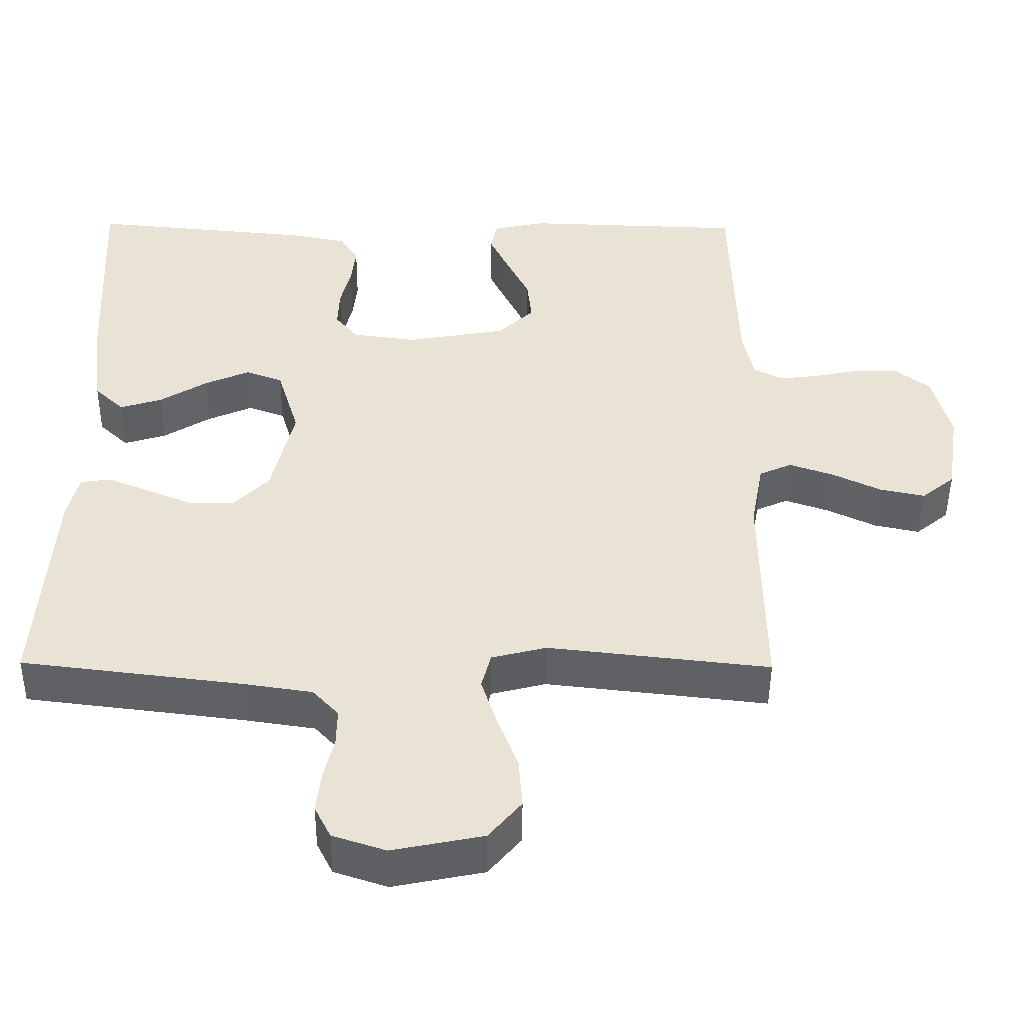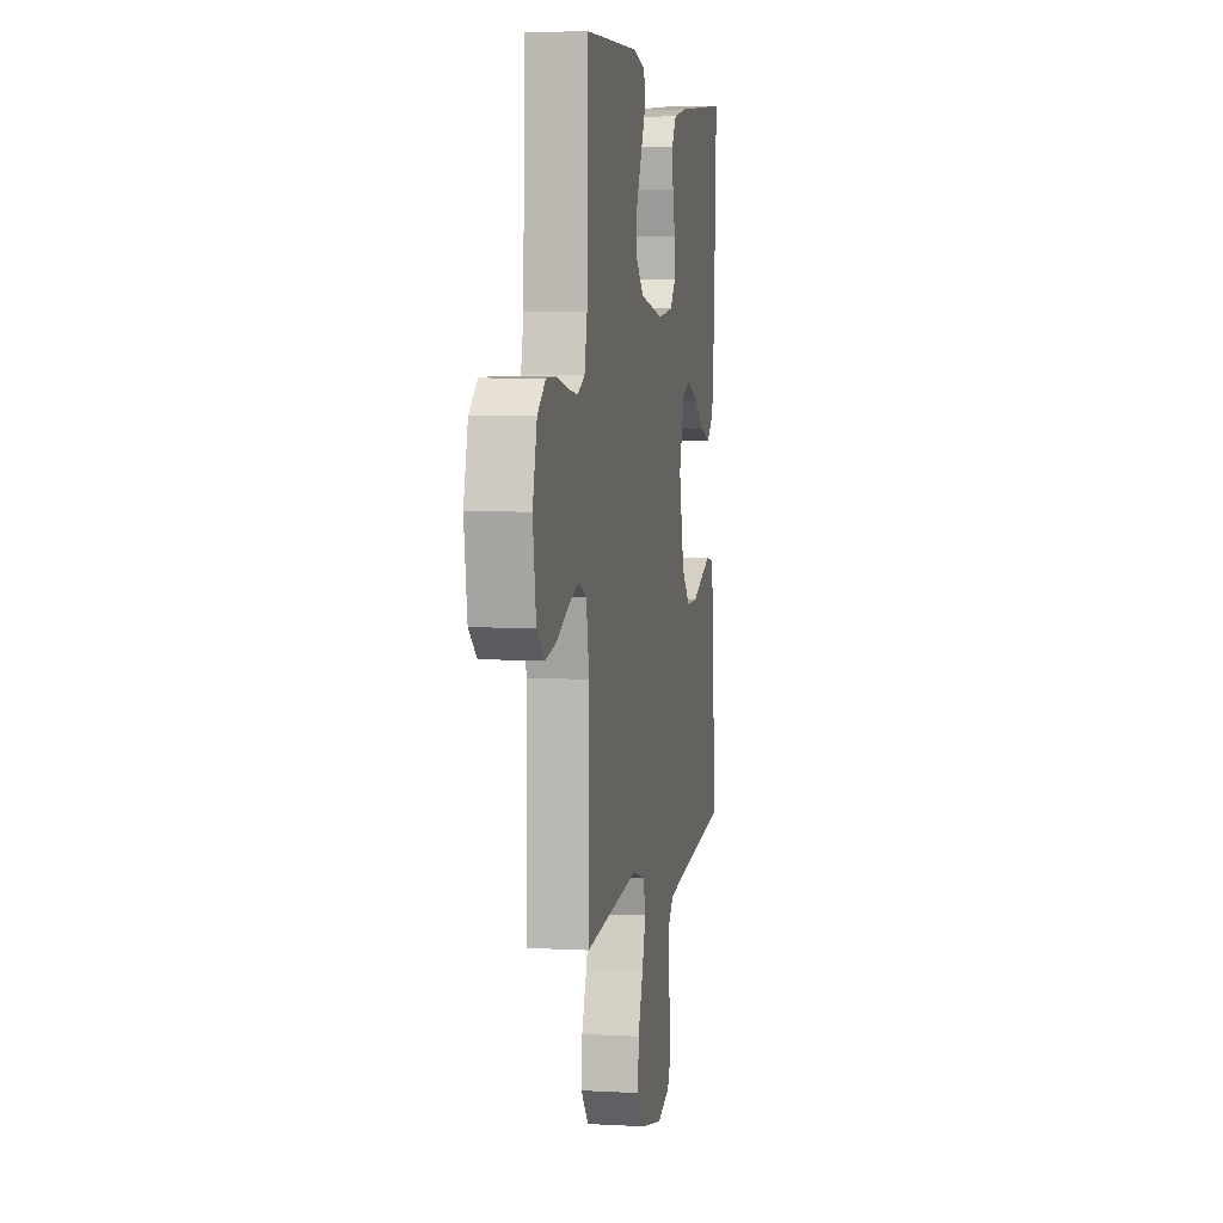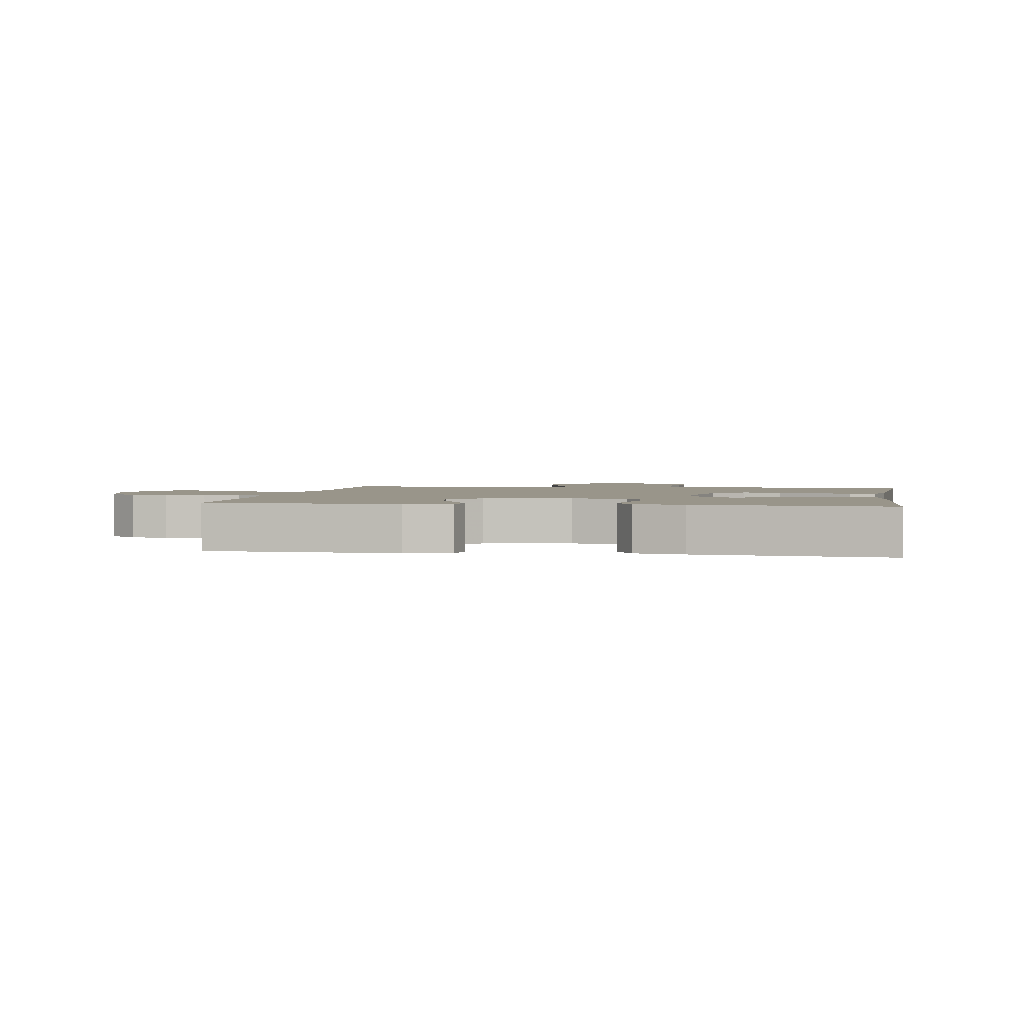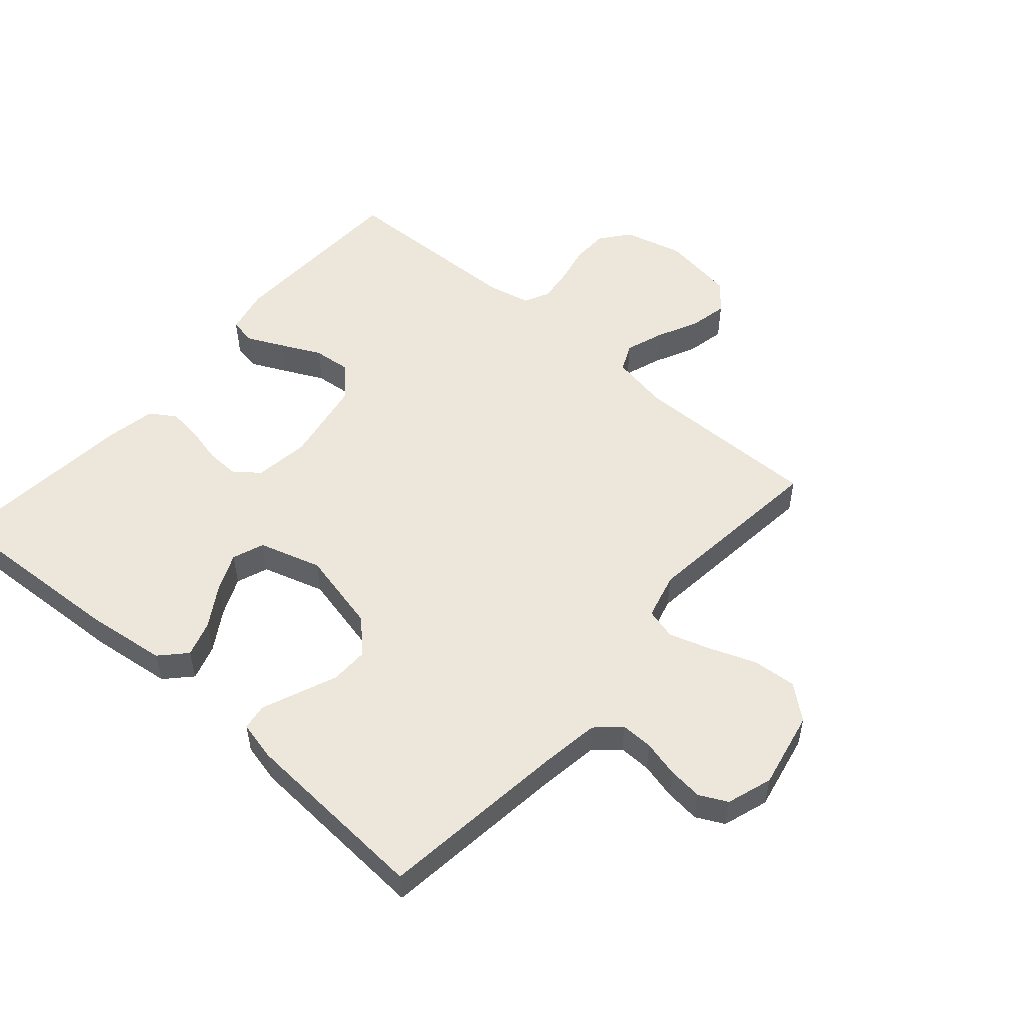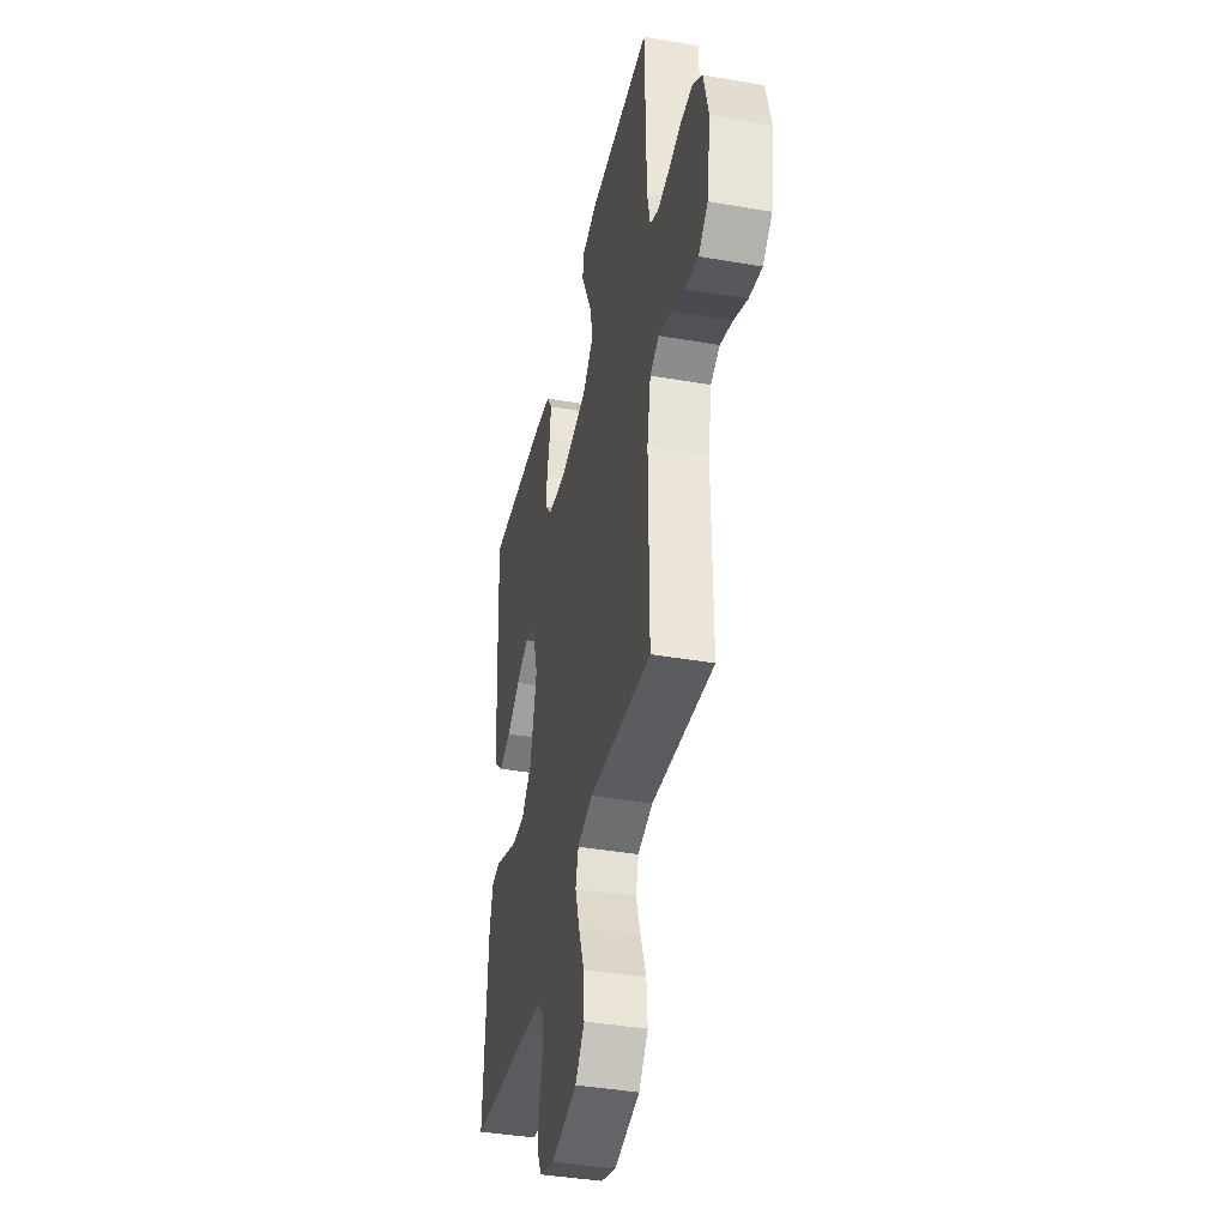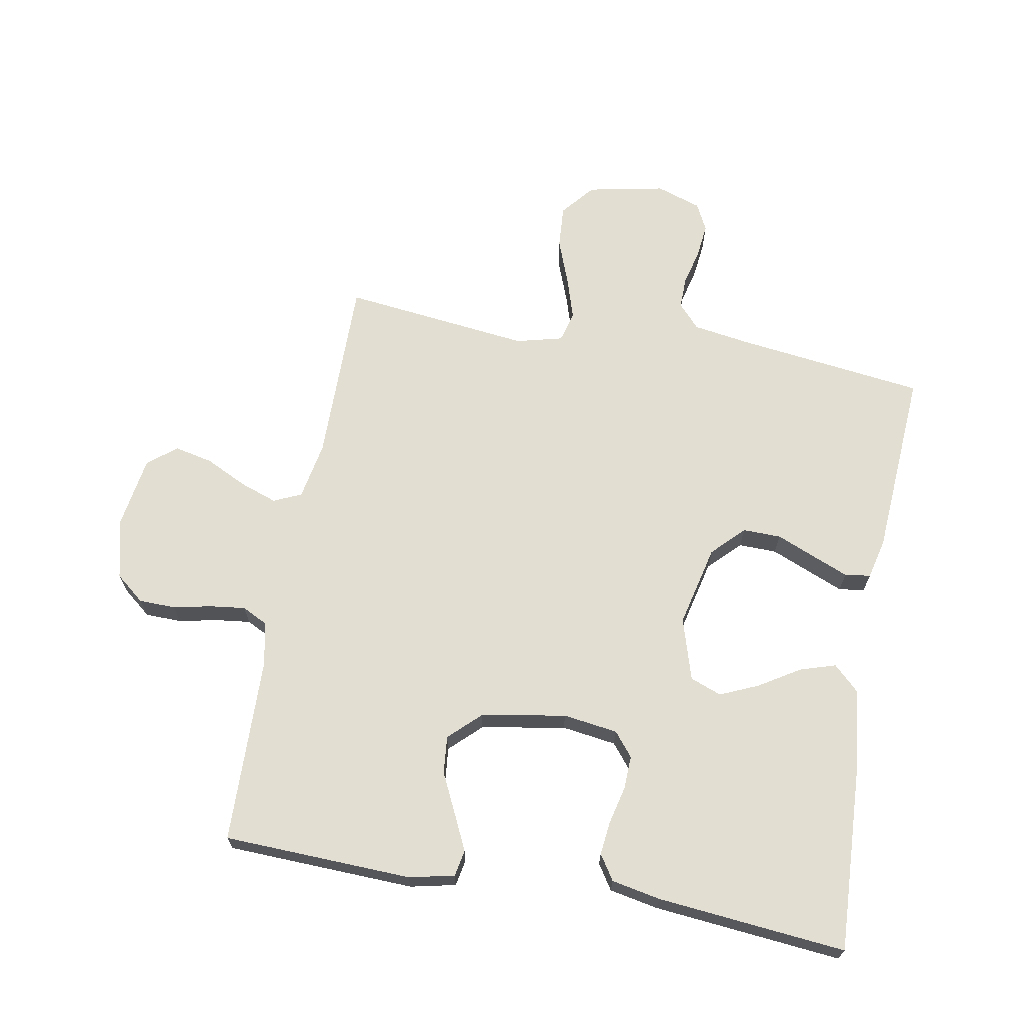
<metadata>
{"format":"obj","ext":"obj","renderer":"f3d","projection":"perspective","resolution":1024,"background":"white","views":[{"elev":-48.0,"azim":179.5,"up":"+Z"},{"elev":5.0,"azim":-80.1,"up":"+Z"},{"elev":2.1,"azim":9.6,"up":"+Y"},{"elev":52.6,"azim":131.0,"up":"+Y"},{"elev":-39.9,"azim":-102.1,"up":"+Z"},{"elev":67.6,"azim":10.4,"up":"+Y"}]}
</metadata>
<code>
v 0.5 0.07 0.5
v 0.484 0.07 0.2
v 0.468 0.07 0.071
v 0.428 0.07 0.033
v 0.371 0.07 0.051
v 0.307 0.07 0.091
v 0.246 0.07 0.118
v 0.196 0.07 0.099
v 0.166 0.07 0
v 0.196 0.07 -0.13
v 0.245 0.07 -0.18
v 0.306 0.07 -0.179
v 0.369 0.07 -0.153
v 0.425 0.07 -0.13
v 0.466 0.07 -0.136
v 0.481 0.07 -0.2
v 0.5 0.07 -0.5
v 0.2 0.07 -0.537
v 0.108 0.07 -0.551
v 0.073 0.07 -0.589
v 0.074 0.07 -0.64
v 0.088 0.07 -0.698
v 0.094 0.07 -0.753
v 0.072 0.07 -0.797
v 0 0.07 -0.821
v -0.123 0.07 -0.796
v -0.167 0.07 -0.743
v -0.162 0.07 -0.674
v -0.134 0.07 -0.6
v -0.113 0.07 -0.534
v -0.126 0.07 -0.485
v -0.2 0.07 -0.466
v -0.5 0.07 -0.5
v -0.497 0.07 -0.2
v -0.514 0.07 -0.108
v -0.558 0.07 -0.088
v -0.618 0.07 -0.109
v -0.684 0.07 -0.141
v -0.745 0.07 -0.154
v -0.79 0.07 -0.117
v -0.808 0.07 0
v -0.784 0.07 0.094
v -0.738 0.07 0.131
v -0.68 0.07 0.132
v -0.619 0.07 0.119
v -0.563 0.07 0.112
v -0.523 0.07 0.132
v -0.508 0.07 0.2
v -0.5 0.07 0.5
v -0.2 0.07 0.51
v -0.128 0.07 0.494
v -0.12 0.07 0.452
v -0.147 0.07 0.395
v -0.178 0.07 0.331
v -0.184 0.07 0.271
v -0.135 0.07 0.224
v 0 0.07 0.2
v 0.087 0.07 0.212
v 0.118 0.07 0.25
v 0.116 0.07 0.304
v 0.102 0.07 0.363
v 0.096 0.07 0.417
v 0.122 0.07 0.457
v 0.2 0.07 0.472
v 0.5 0 0.5
v 0.484 0 0.2
v 0.468 0 0.071
v 0.428 0 0.033
v 0.371 0 0.051
v 0.307 0 0.091
v 0.246 0 0.118
v 0.196 0 0.099
v 0.166 0 0
v 0.196 0 -0.13
v 0.245 0 -0.18
v 0.306 0 -0.179
v 0.369 0 -0.153
v 0.425 0 -0.13
v 0.466 0 -0.136
v 0.481 0 -0.2
v 0.5 0 -0.5
v 0.2 0 -0.537
v 0.108 0 -0.551
v 0.073 0 -0.589
v 0.074 0 -0.64
v 0.088 0 -0.698
v 0.094 0 -0.753
v 0.072 0 -0.797
v 0 0 -0.821
v -0.123 0 -0.796
v -0.167 0 -0.743
v -0.162 0 -0.674
v -0.134 0 -0.6
v -0.113 0 -0.534
v -0.126 0 -0.485
v -0.2 0 -0.466
v -0.5 0 -0.5
v -0.497 0 -0.2
v -0.514 0 -0.108
v -0.558 0 -0.088
v -0.618 0 -0.109
v -0.684 0 -0.141
v -0.745 0 -0.154
v -0.79 0 -0.117
v -0.808 0 0
v -0.784 0 0.094
v -0.738 0 0.131
v -0.68 0 0.132
v -0.619 0 0.119
v -0.563 0 0.112
v -0.523 0 0.132
v -0.508 0 0.2
v -0.5 0 0.5
v -0.2 0 0.51
v -0.128 0 0.494
v -0.12 0 0.452
v -0.147 0 0.395
v -0.178 0 0.331
v -0.184 0 0.271
v -0.135 0 0.224
v 0 0 0.2
v 0.087 0 0.212
v 0.118 0 0.25
v 0.116 0 0.304
v 0.102 0 0.363
v 0.096 0 0.417
v 0.122 0 0.457
v 0.2 0 0.472
f 60 61 62 63
f 59 60 63 64
f 51 52 53 54
f 49 50 51 54
f 48 49 54 55
f 47 48 55 56
f 42 43 44 45
f 42 45 46
f 41 42 46
f 40 41 46
f 37 38 39 40
f 36 37 40 46
f 35 36 46 47
f 32 33 34
f 31 32 34 35
f 26 27 28 29
f 26 29 30
f 25 26 30
f 24 25 30 31
f 21 22 23 24
f 20 21 24 31
f 15 16 17 18
f 15 18 19
f 12 13 14 15
f 12 15 19 20
f 3 4 5 6
f 3 6 7
f 2 3 7
f 59 64 1 2
f 58 59 2 7
f 57 58 7 8
f 56 57 8 9
f 47 56 9 10
f 35 47 10 11
f 31 35 11
f 11 12 20 31
f 127 126 125 124
f 128 127 124 123
f 118 117 116 115
f 118 115 114 113
f 119 118 113 112
f 120 119 112 111
f 109 108 107 106
f 110 109 106
f 110 106 105
f 110 105 104
f 104 103 102 101
f 110 104 101 100
f 111 110 100 99
f 98 97 96
f 99 98 96 95
f 93 92 91 90
f 94 93 90
f 94 90 89
f 95 94 89 88
f 88 87 86 85
f 95 88 85 84
f 82 81 80 79
f 83 82 79
f 79 78 77 76
f 84 83 79 76
f 70 69 68 67
f 71 70 67
f 71 67 66
f 66 65 128 123
f 71 66 123 122
f 72 71 122 121
f 73 72 121 120
f 74 73 120 111
f 75 74 111 99
f 75 99 95
f 95 84 76 75
f 1 65 66 2
f 2 66 67 3
f 3 67 68 4
f 4 68 69 5
f 5 69 70 6
f 6 70 71 7
f 7 71 72 8
f 8 72 73 9
f 9 73 74 10
f 10 74 75 11
f 11 75 76 12
f 12 76 77 13
f 13 77 78 14
f 14 78 79 15
f 15 79 80 16
f 16 80 81 17
f 17 81 82 18
f 18 82 83 19
f 19 83 84 20
f 20 84 85 21
f 21 85 86 22
f 22 86 87 23
f 23 87 88 24
f 24 88 89 25
f 25 89 90 26
f 26 90 91 27
f 27 91 92 28
f 28 92 93 29
f 29 93 94 30
f 30 94 95 31
f 31 95 96 32
f 32 96 97 33
f 33 97 98 34
f 34 98 99 35
f 35 99 100 36
f 36 100 101 37
f 37 101 102 38
f 38 102 103 39
f 39 103 104 40
f 40 104 105 41
f 41 105 106 42
f 42 106 107 43
f 43 107 108 44
f 44 108 109 45
f 45 109 110 46
f 46 110 111 47
f 47 111 112 48
f 48 112 113 49
f 49 113 114 50
f 50 114 115 51
f 51 115 116 52
f 52 116 117 53
f 53 117 118 54
f 54 118 119 55
f 55 119 120 56
f 56 120 121 57
f 57 121 122 58
f 58 122 123 59
f 59 123 124 60
f 60 124 125 61
f 61 125 126 62
f 62 126 127 63
f 63 127 128 64
f 64 128 65 1

</code>
